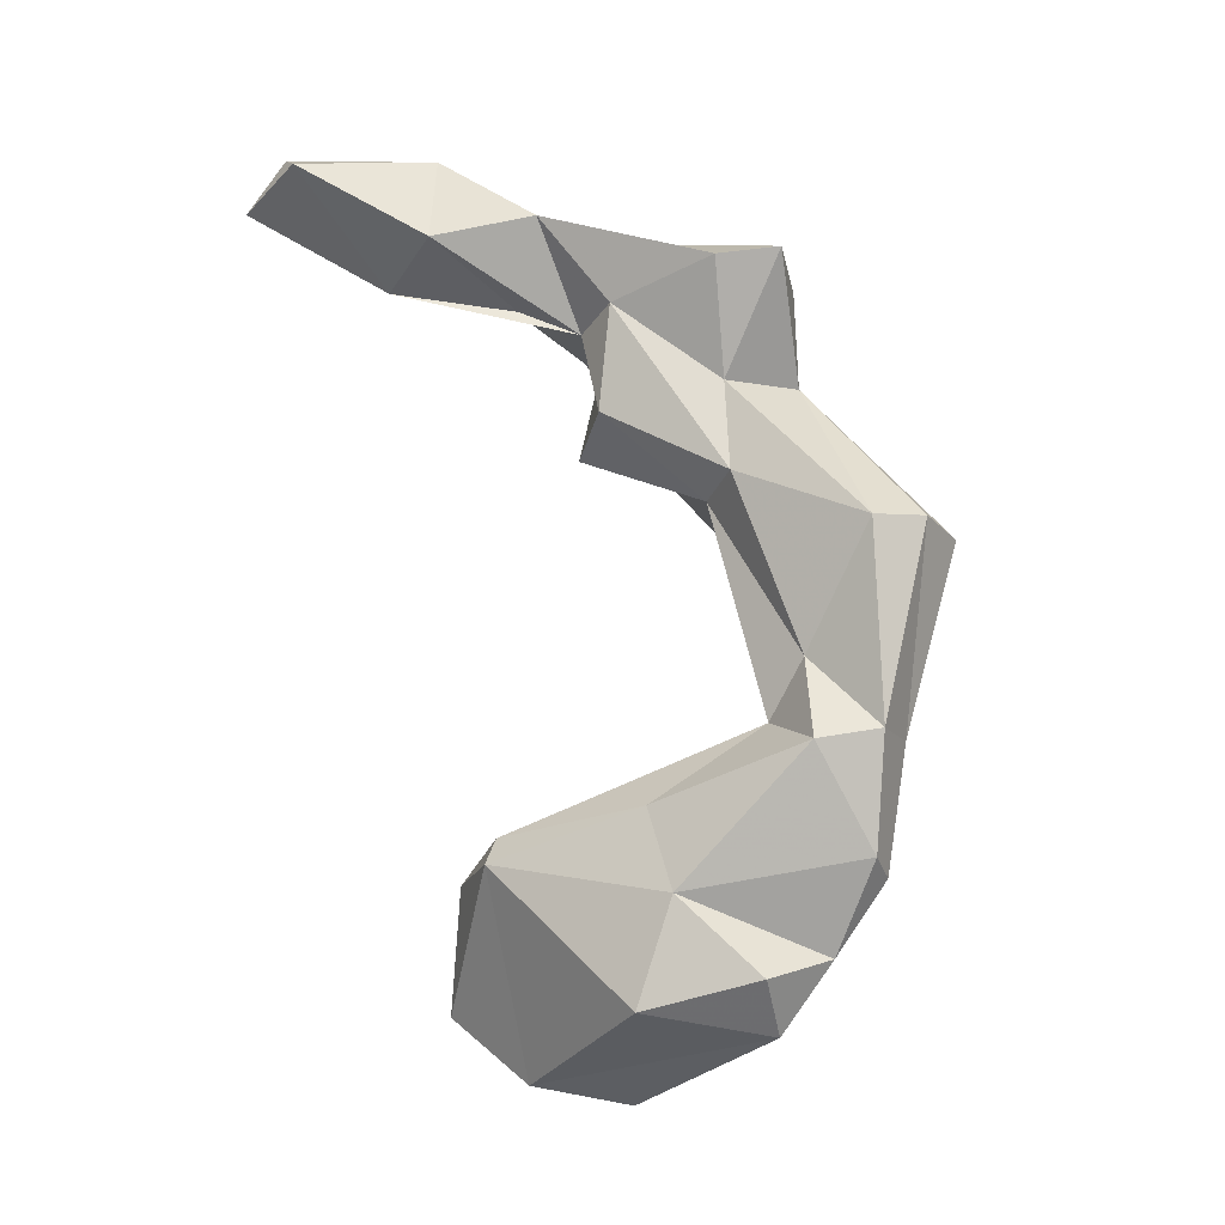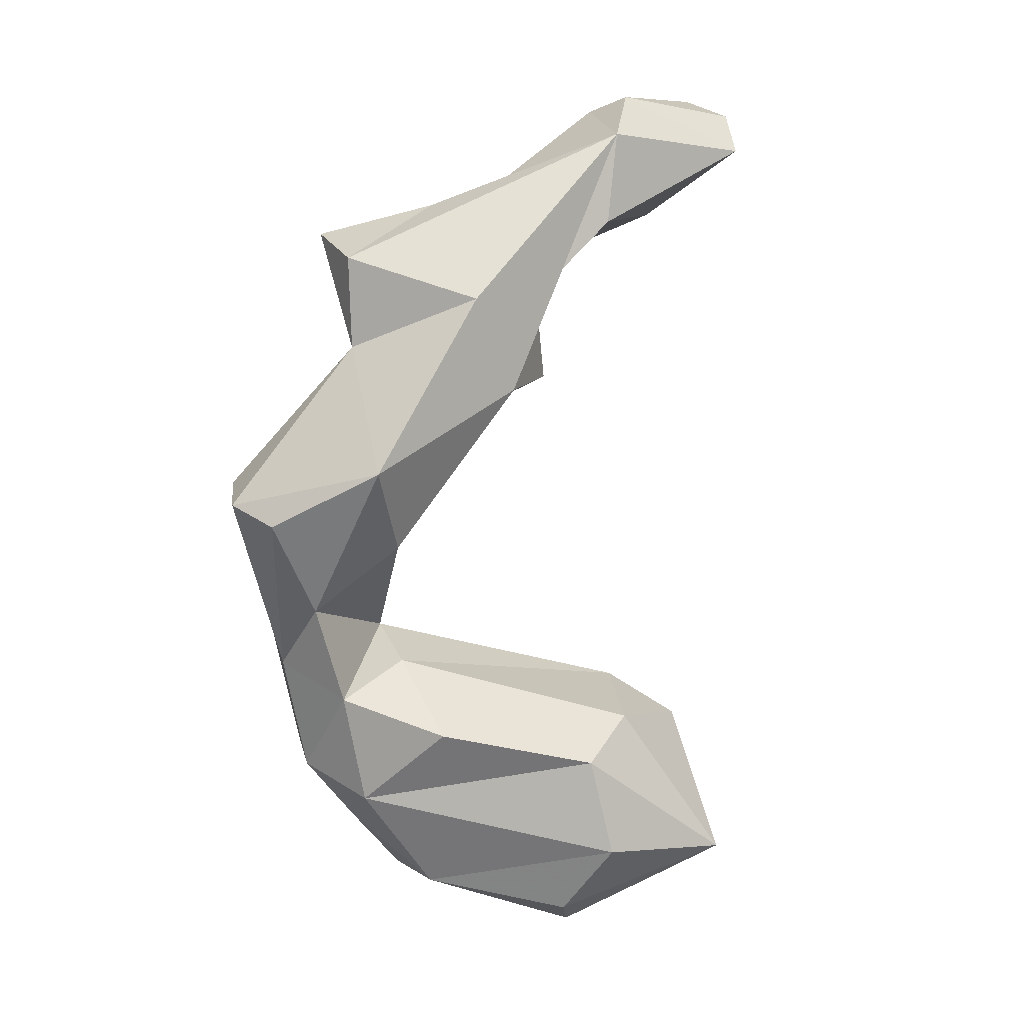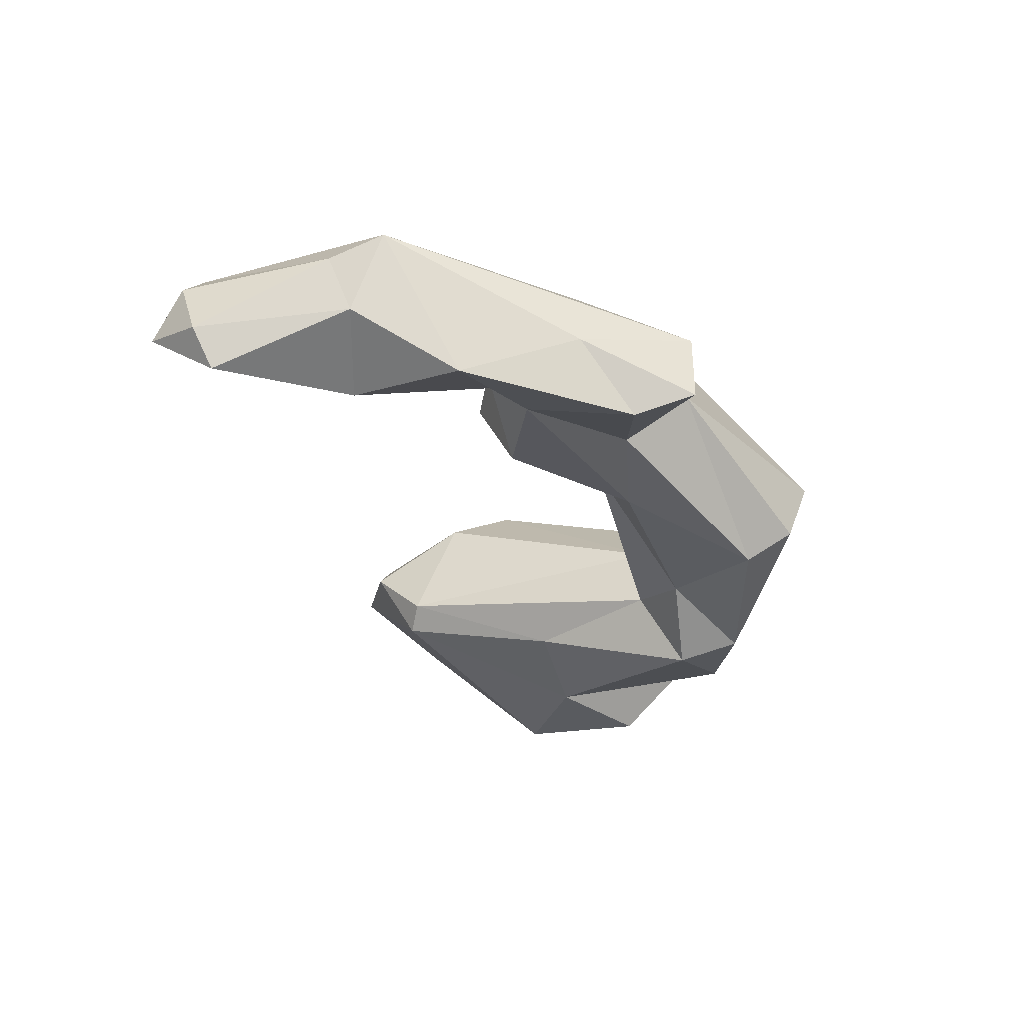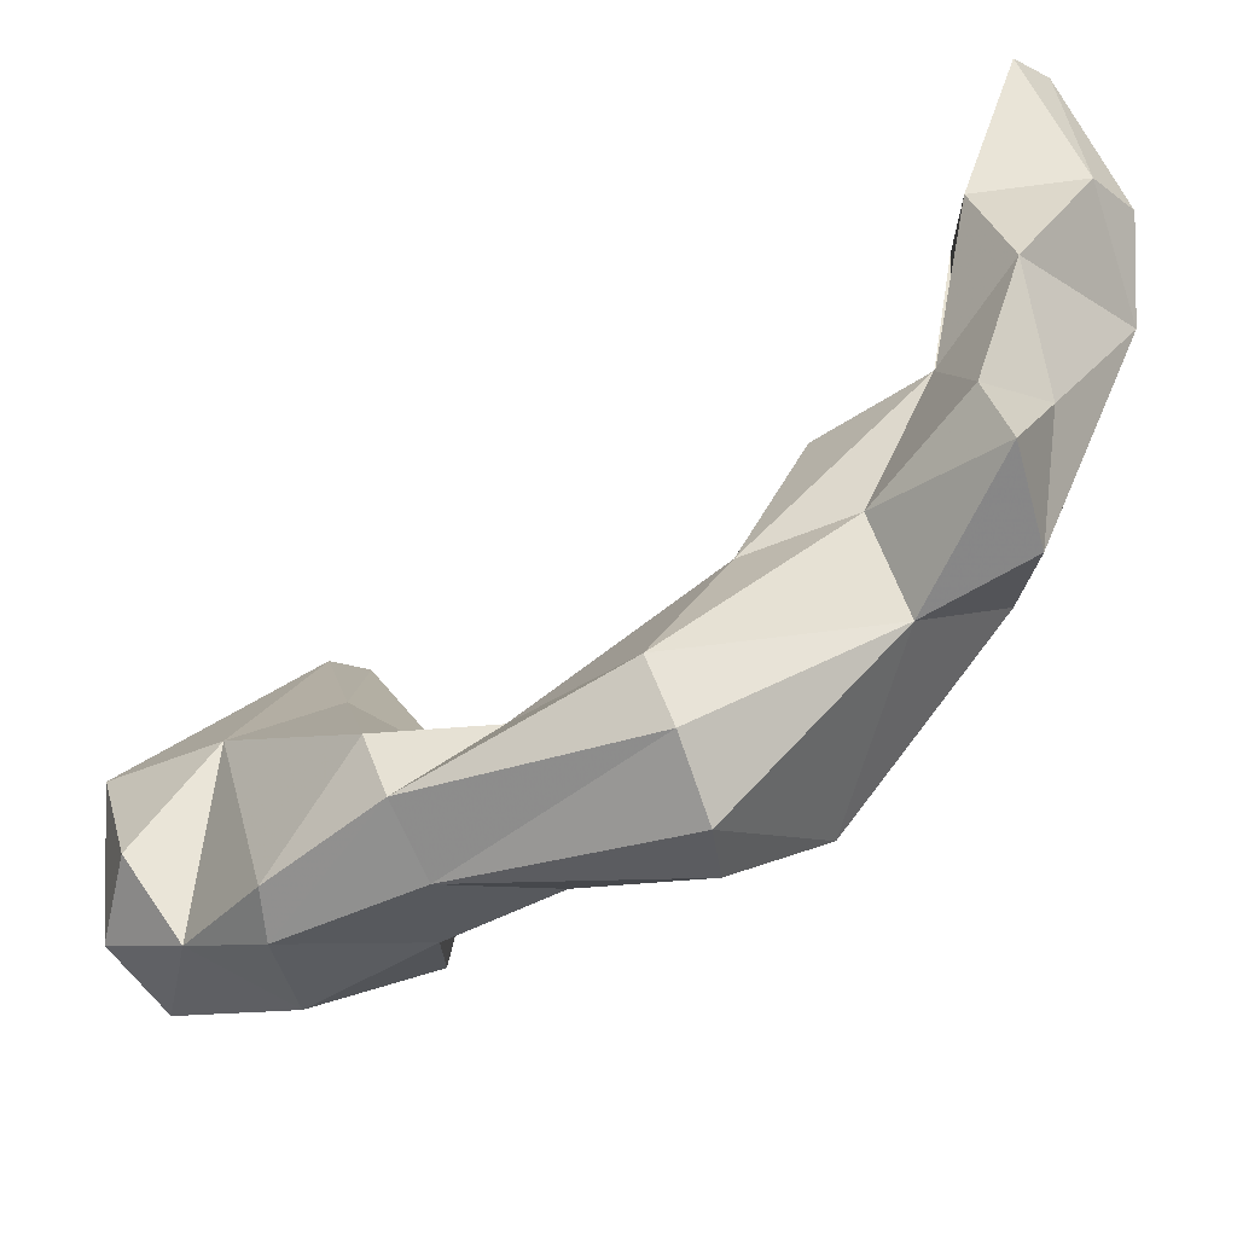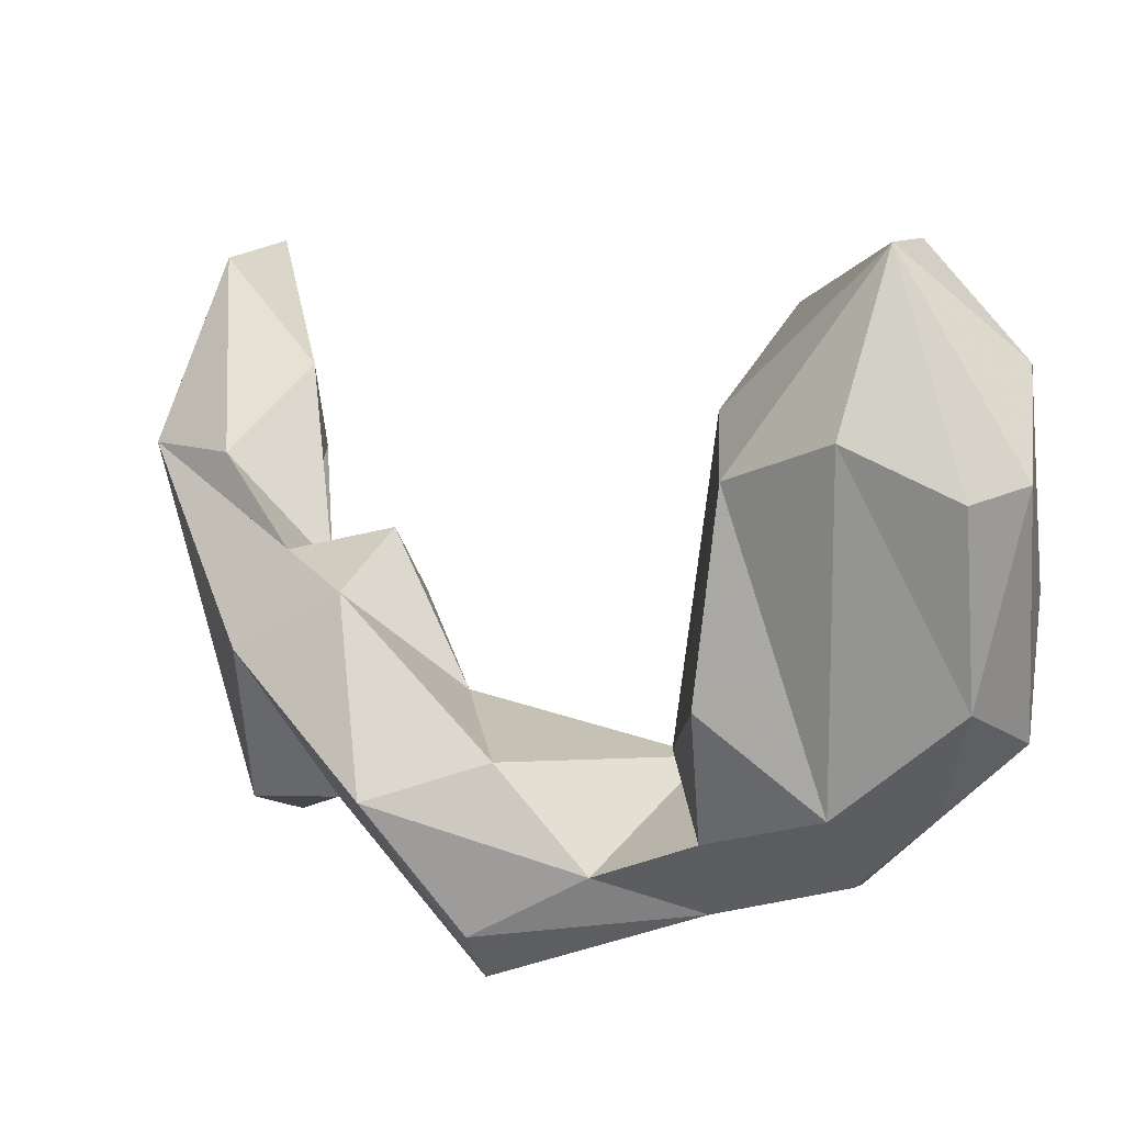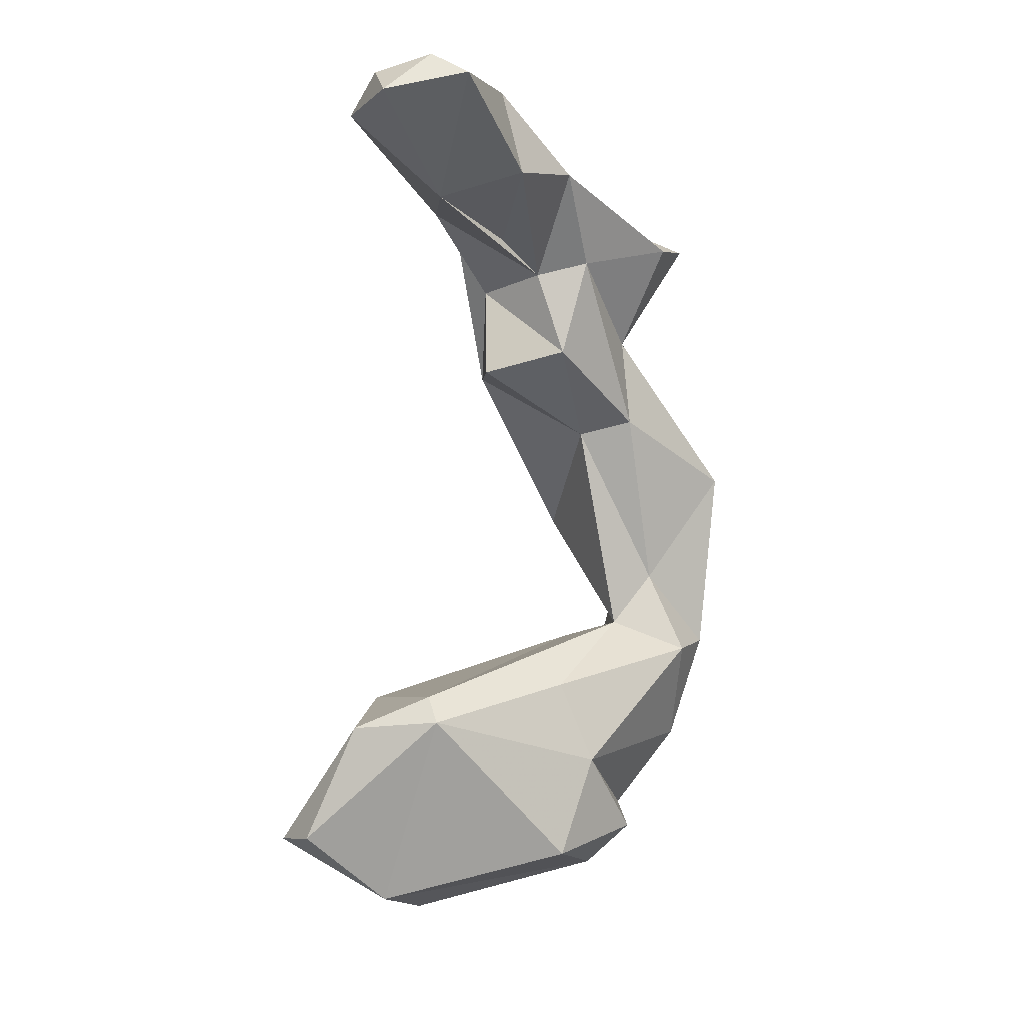
<metadata>
{"format":"obj","ext":"obj","renderer":"f3d","projection":"perspective","resolution":1024,"background":"white","views":[{"elev":-15.9,"azim":-72.0,"up":"+Z"},{"elev":17.8,"azim":71.7,"up":"+Z"},{"elev":50.4,"azim":-82.4,"up":"+Z"},{"elev":-67.7,"azim":-66.5,"up":"+Y"},{"elev":-5.0,"azim":121.2,"up":"+Y"},{"elev":-5.1,"azim":-133.7,"up":"+Z"}]}
</metadata>
<code>
v 208.7 195.7 123.8
v 209.8 196.5 124.6
v 210.4 198.3 123
v 211.4 191.4 124.5
v 210.4 191.3 121.2
v 211.4 187.7 122
v 211.9 197.4 124.2
v 212.5 193.6 120.3
v 214.1 186.9 118.4
v 213 192.4 125.3
v 212 181.4 119.9
v 214.1 183.6 121.4
v 213.7 189.2 119.5
v 213.9 181.5 112.8
v 213.4 186 115.2
v 212.7 185.4 118.9
v 214.4 176.6 103.6
v 214.1 181.7 116.2
v 213.6 197.2 122.9
v 213 179.3 120.3
v 214.1 183.7 98.53
v 213.4 176.6 110.6
v 215.6 177.2 99.58
v 214.8 184.8 101.6
v 213.5 178.7 103.2
v 214.8 175 110.8
v 214.5 185.1 94.73
v 216.5 179.7 116.4
v 214.9 180.8 95.69
v 216.9 187.1 118
v 214.9 179.3 106.3
v 215.7 191 124.1
v 216.5 190.3 120.8
v 217.1 177.2 99.12
v 217.1 180.9 94.05
v 215.6 182.8 112.3
v 216.1 179.7 119.9
v 216.8 176.4 103.6
v 215.7 190.9 100.1
v 217.1 179 96.55
v 215.6 180.8 104.3
v 216.3 187.7 114.5
v 219.1 175.7 110.1
v 216.4 190.7 101.1
v 218.9 184 118.5
v 217.3 174.5 110.6
v 218.5 180.9 103.8
v 219.9 181.6 94.44
v 218.8 185.6 114.7
v 220.2 193.8 95.48
v 221 187.2 92.28
v 219.8 178.9 98.53
v 218.7 177.4 106.3
v 219.5 180.5 108.9
v 220.8 189.7 101.1
v 219.2 178.3 102.6
v 219.3 190.5 92.92
v 222.2 186.6 93.49
v 221.1 179.4 112.5
v 221.5 181.7 101.6
v 218.5 192.8 99.88
v 222.4 193.3 95.35
v 222.7 187.6 100.1
v 223.5 188.2 96.41
g foo
f 32 19 10
f 4 32 10
f 10 19 7
f 2 10 7
f 4 10 2
f 1 4 2
f 3 7 19
f 2 7 3
f 1 2 3
f 32 33 19
f 4 6 32
f 6 12 32
f 19 33 8
f 6 4 5
f 1 8 5
f 5 4 1
f 3 19 8
f 1 3 8
f 20 37 12
f 49 32 45
f 12 37 32
f 37 45 32
f 11 20 12
f 32 30 33
f 32 49 30
f 9 33 30
f 6 11 12
f 11 6 16
f 13 8 9
f 8 33 9
f 16 6 9
f 9 6 5
f 5 8 13
f 5 13 9
f 28 45 37
f 20 28 37
f 18 28 20
f 30 49 42
f 11 18 20
f 18 16 14
f 11 16 18
f 42 15 30
f 9 30 15
f 9 15 16
f 15 14 16
f 45 28 59
f 28 46 59
f 59 49 45
f 46 28 26
f 18 22 28
f 22 26 28
f 36 42 49
f 14 22 18
f 15 42 36
f 14 15 36
f 53 54 59
f 43 59 46
f 43 53 59
f 59 54 49
f 54 36 49
f 36 31 14
f 22 14 31
f 38 53 43
f 26 38 46
f 38 43 46
f 53 41 54
f 54 41 36
f 41 31 36
f 53 56 41
f 53 38 56
f 47 60 63
f 56 60 47
f 56 47 41
f 22 17 26
f 26 17 38
f 47 63 55
f 22 31 17
f 25 31 41
f 31 25 17
f 25 41 24
f 62 55 63
f 41 47 44
f 55 62 61
f 44 47 55
f 44 55 61
f 24 41 44
f 39 24 44
f 61 39 44
f 52 63 60
f 52 60 56
f 34 52 56
f 34 56 38
f 34 38 17
f 64 63 52
f 23 34 17
f 23 17 25
f 64 62 63
f 23 25 21
f 21 25 24
f 62 50 61
f 21 24 39
f 21 39 27
f 39 61 50
f 40 48 52
f 40 52 34
f 58 64 48
f 48 64 52
f 40 34 23
f 62 64 58
f 29 40 21
f 23 21 40
f 57 50 62
f 29 21 27
f 50 57 39
f 39 57 27
f 58 48 51
f 35 51 48
f 35 48 40
f 29 35 40
f 51 62 58
f 57 62 51
f 27 57 35
f 57 51 35
f 29 27 35
g

</code>
